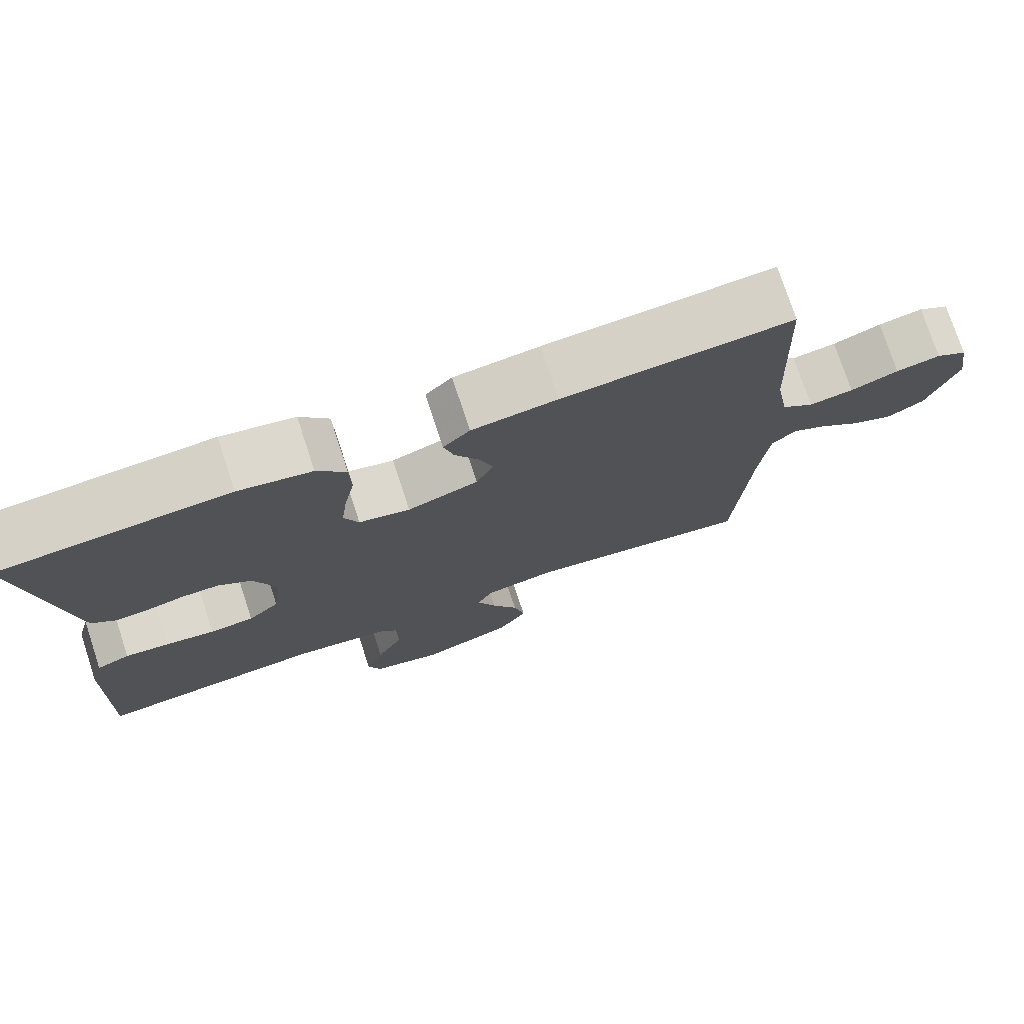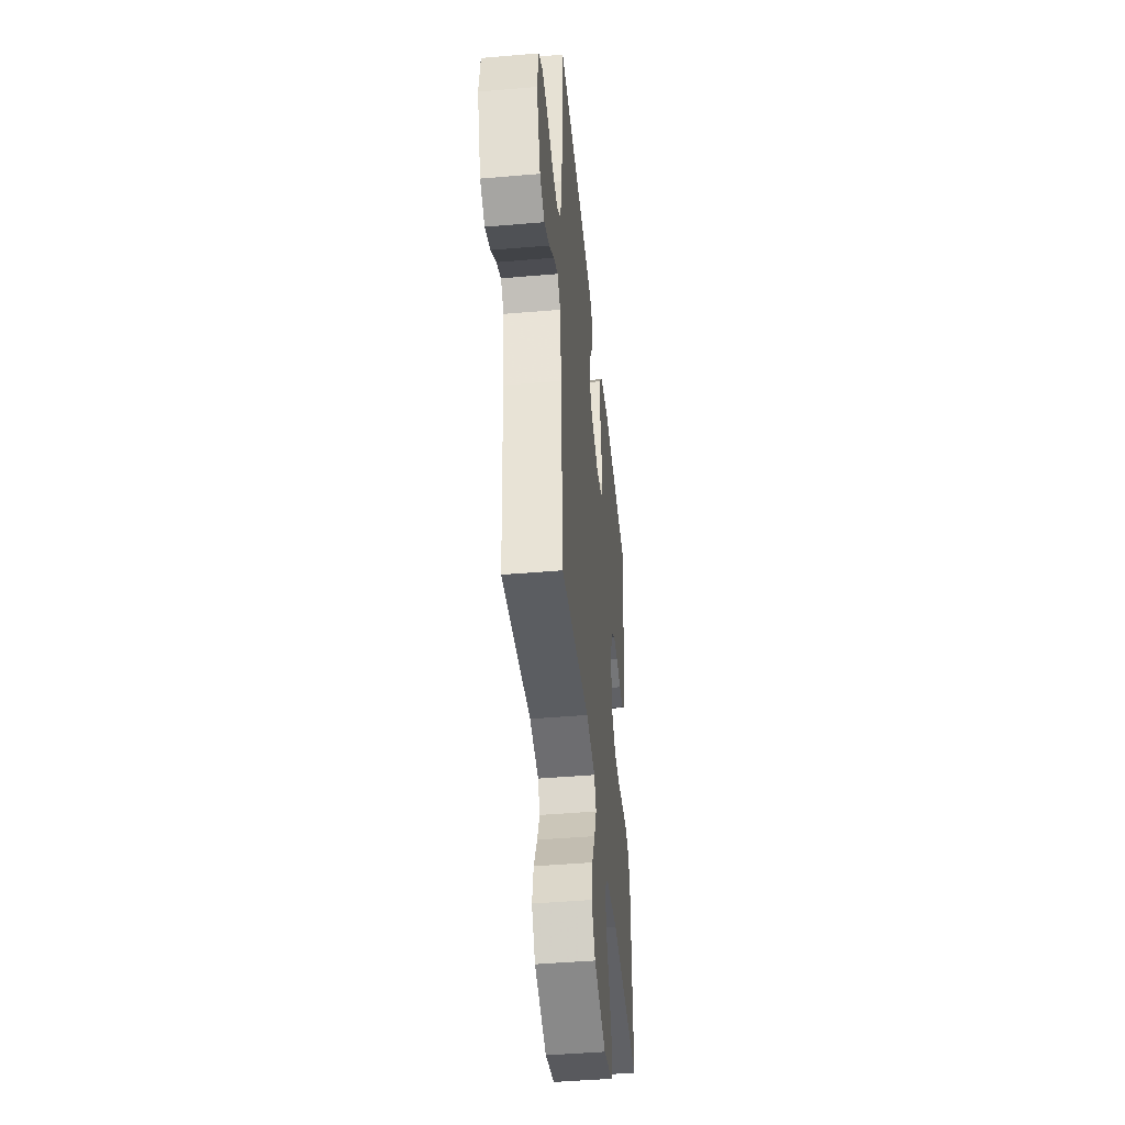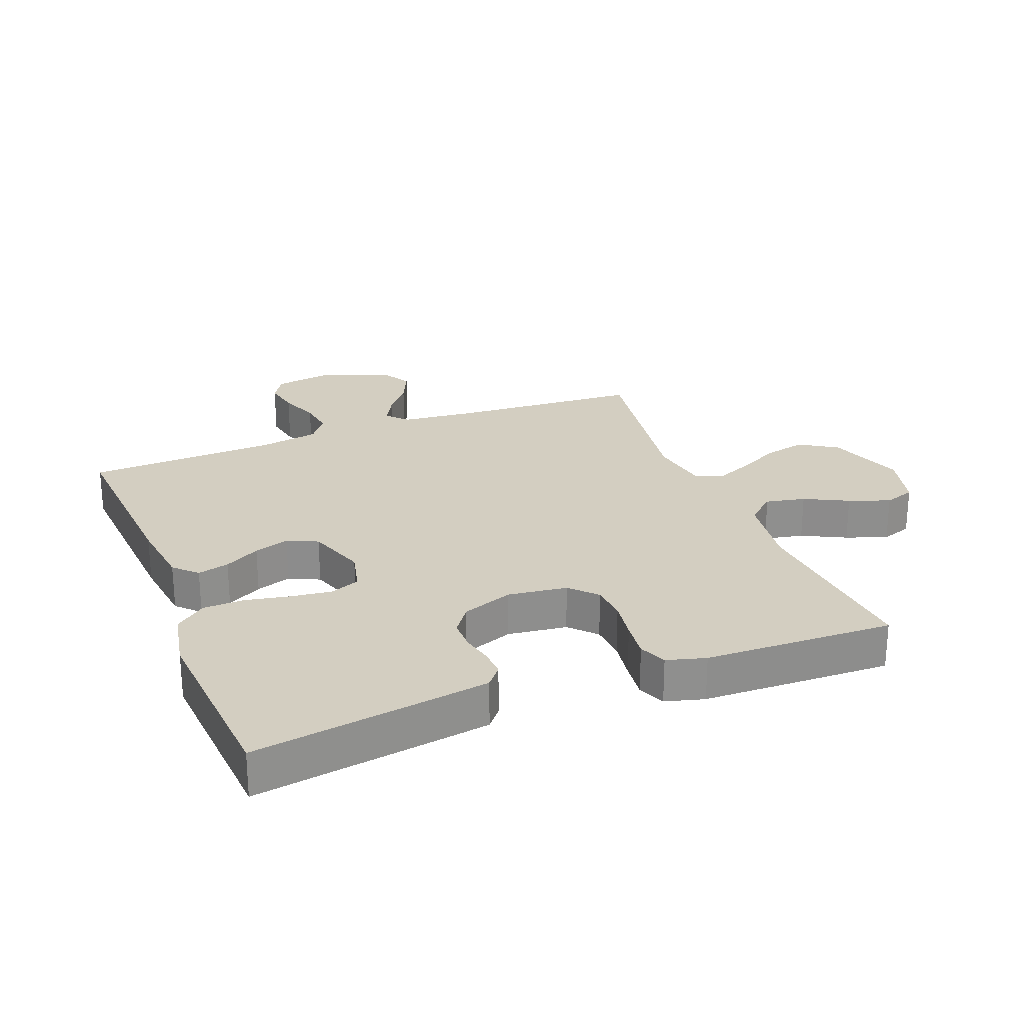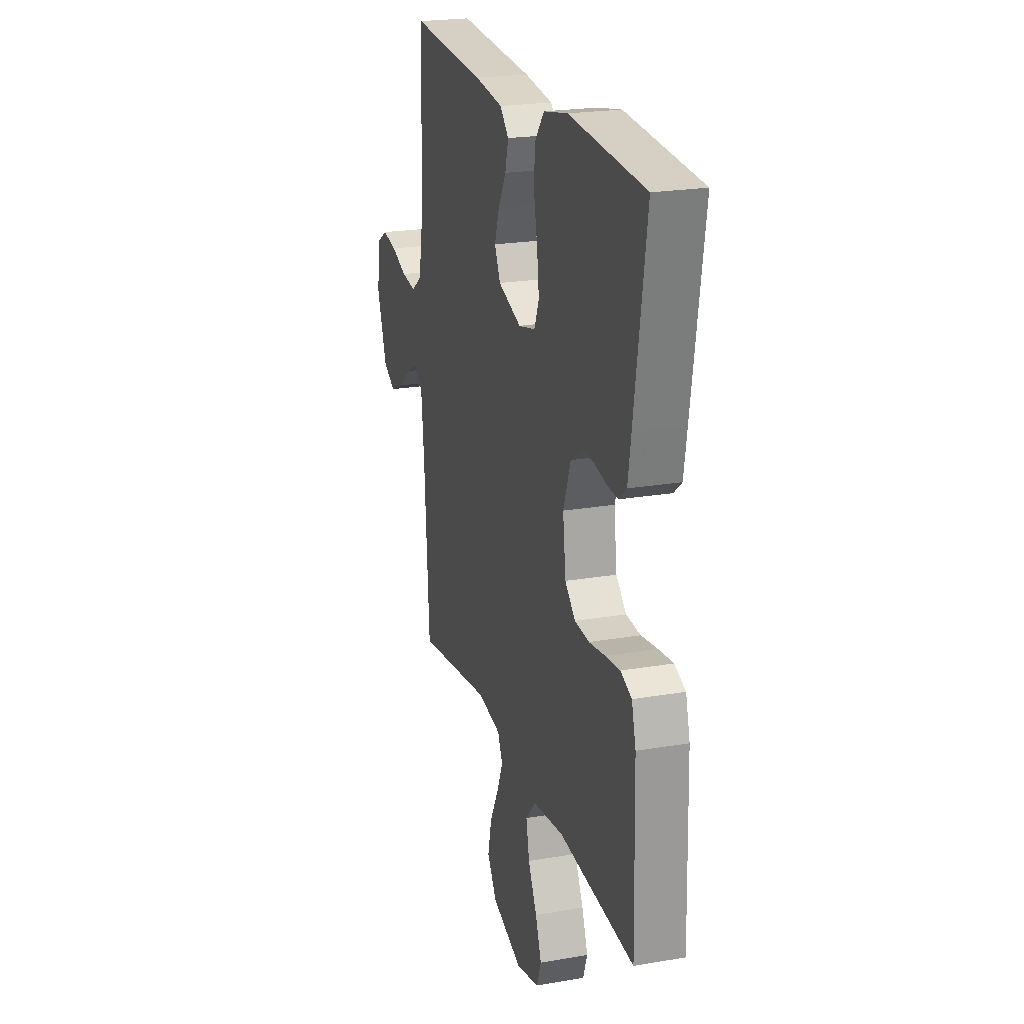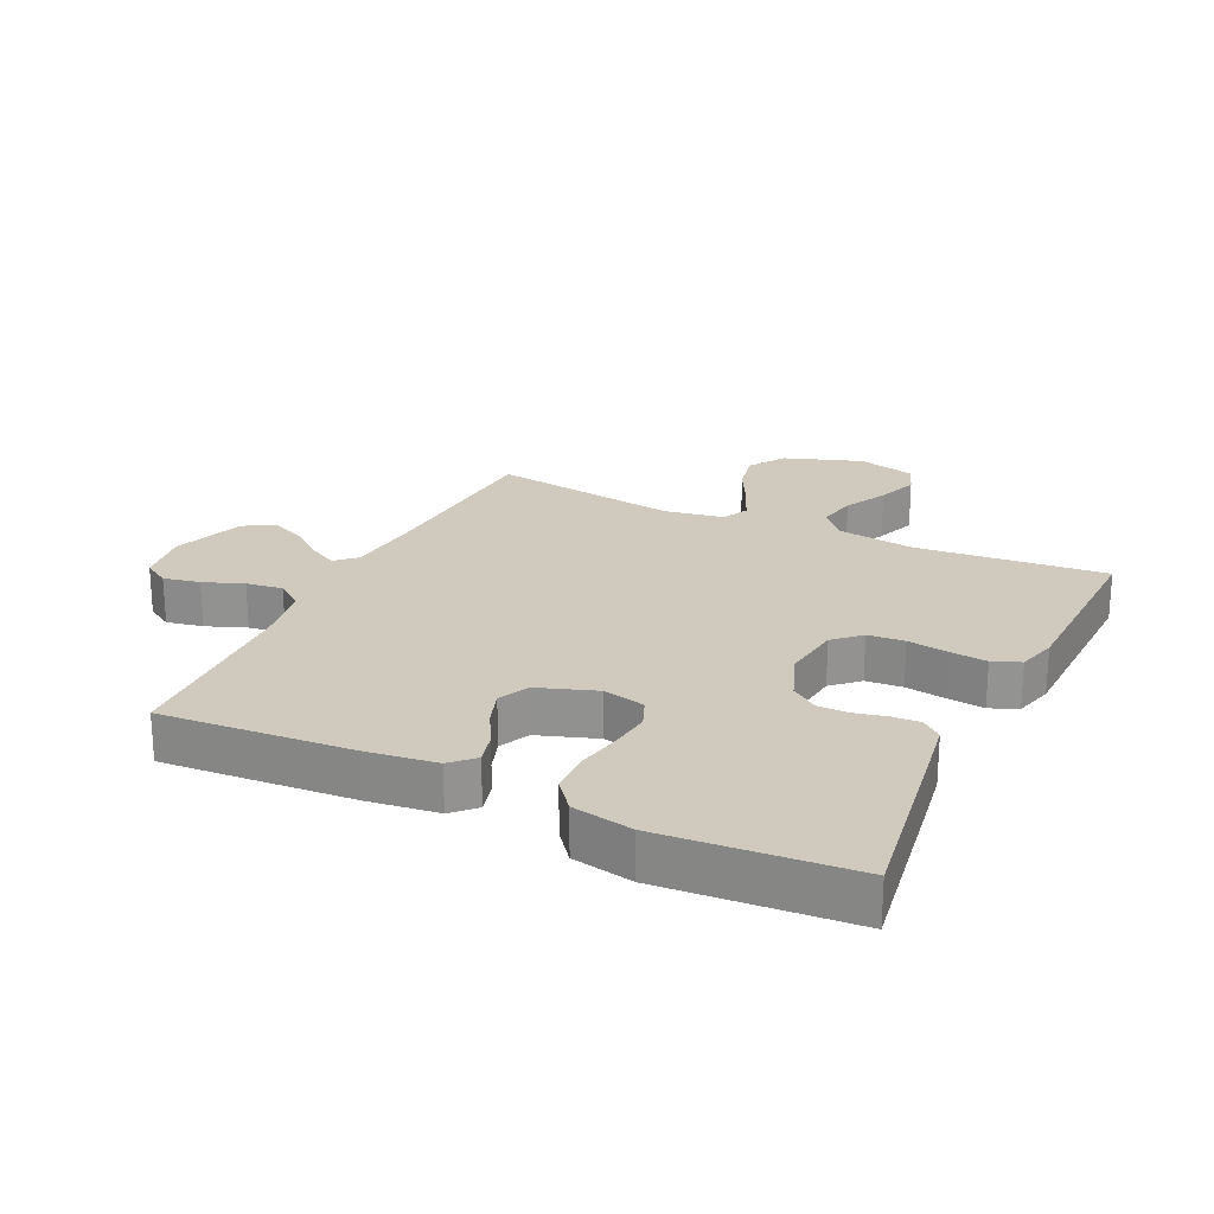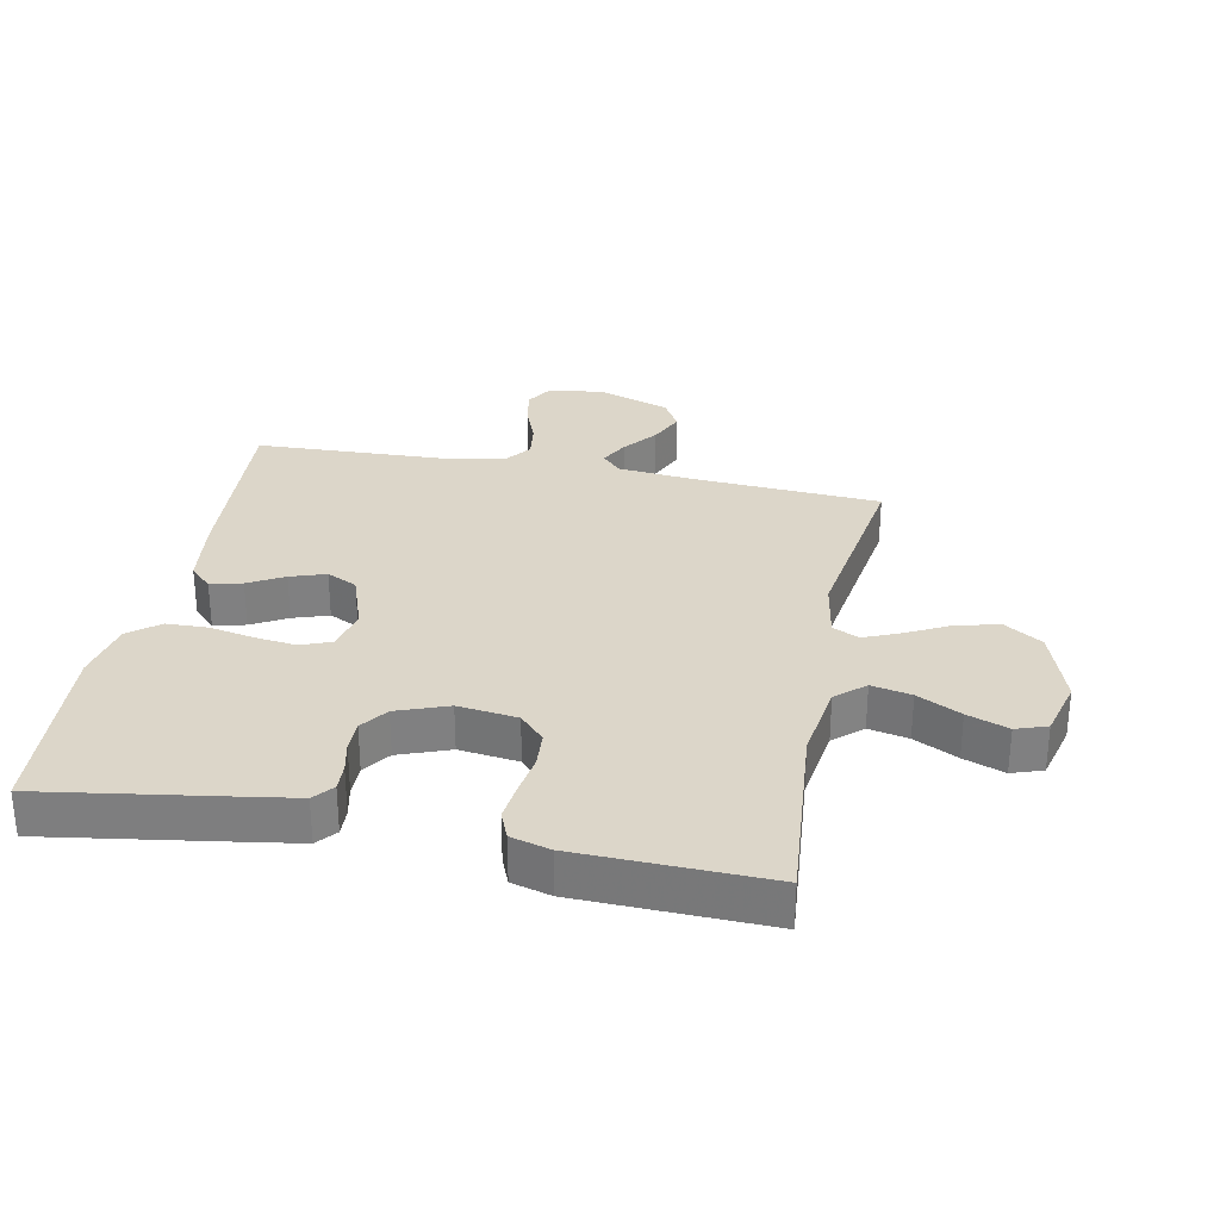
<metadata>
{"format":"obj","ext":"obj","renderer":"f3d","projection":"perspective","resolution":1024,"background":"white","views":[{"elev":75.8,"azim":161.8,"up":"+Z"},{"elev":-44.6,"azim":-84.3,"up":"+Z"},{"elev":25.2,"azim":68.6,"up":"+Y"},{"elev":22.3,"azim":73.4,"up":"+Z"},{"elev":23.0,"azim":25.4,"up":"+Y"},{"elev":30.2,"azim":101.2,"up":"+Y"}]}
</metadata>
<code>
v 0.5 0.07 0.5
v 0.454 0.07 0.2
v 0.442 0.07 0.125
v 0.411 0.07 0.099
v 0.368 0.07 0.101
v 0.318 0.07 0.112
v 0.269 0.07 0.112
v 0.226 0.07 0.081
v 0.196 0.07 0
v 0.208 0.07 -0.094
v 0.249 0.07 -0.133
v 0.307 0.07 -0.137
v 0.371 0.07 -0.127
v 0.43 0.07 -0.12
v 0.474 0.07 -0.138
v 0.491 0.07 -0.2
v 0.5 0.07 -0.5
v 0.2 0.07 -0.474
v 0.076 0.07 -0.492
v 0.037 0.07 -0.537
v 0.05 0.07 -0.6
v 0.085 0.07 -0.669
v 0.109 0.07 -0.734
v 0.092 0.07 -0.783
v 0 0.07 -0.807
v -0.123 0.07 -0.765
v -0.161 0.07 -0.706
v -0.146 0.07 -0.639
v -0.111 0.07 -0.571
v -0.086 0.07 -0.512
v -0.106 0.07 -0.47
v -0.2 0.07 -0.454
v -0.5 0.07 -0.5
v -0.519 0.07 -0.2
v -0.531 0.07 -0.082
v -0.563 0.07 -0.052
v -0.608 0.07 -0.076
v -0.661 0.07 -0.118
v -0.716 0.07 -0.143
v -0.765 0.07 -0.115
v -0.805 0.07 0
v -0.791 0.07 0.088
v -0.75 0.07 0.113
v -0.692 0.07 0.102
v -0.629 0.07 0.078
v -0.571 0.07 0.07
v -0.529 0.07 0.102
v -0.512 0.07 0.2
v -0.5 0.07 0.5
v -0.2 0.07 0.48
v -0.088 0.07 0.466
v -0.053 0.07 0.431
v -0.066 0.07 0.381
v -0.097 0.07 0.325
v -0.116 0.07 0.269
v -0.093 0.07 0.221
v 0 0.07 0.189
v 0.067 0.07 0.205
v 0.086 0.07 0.252
v 0.078 0.07 0.317
v 0.064 0.07 0.388
v 0.066 0.07 0.454
v 0.104 0.07 0.502
v 0.2 0.07 0.521
v 0.5 0 0.5
v 0.454 0 0.2
v 0.442 0 0.125
v 0.411 0 0.099
v 0.368 0 0.101
v 0.318 0 0.112
v 0.269 0 0.112
v 0.226 0 0.081
v 0.196 0 0
v 0.208 0 -0.094
v 0.249 0 -0.133
v 0.307 0 -0.137
v 0.371 0 -0.127
v 0.43 0 -0.12
v 0.474 0 -0.138
v 0.491 0 -0.2
v 0.5 0 -0.5
v 0.2 0 -0.474
v 0.076 0 -0.492
v 0.037 0 -0.537
v 0.05 0 -0.6
v 0.085 0 -0.669
v 0.109 0 -0.734
v 0.092 0 -0.783
v 0 0 -0.807
v -0.123 0 -0.765
v -0.161 0 -0.706
v -0.146 0 -0.639
v -0.111 0 -0.571
v -0.086 0 -0.512
v -0.106 0 -0.47
v -0.2 0 -0.454
v -0.5 0 -0.5
v -0.519 0 -0.2
v -0.531 0 -0.082
v -0.563 0 -0.052
v -0.608 0 -0.076
v -0.661 0 -0.118
v -0.716 0 -0.143
v -0.765 0 -0.115
v -0.805 0 0
v -0.791 0 0.088
v -0.75 0 0.113
v -0.692 0 0.102
v -0.629 0 0.078
v -0.571 0 0.07
v -0.529 0 0.102
v -0.512 0 0.2
v -0.5 0 0.5
v -0.2 0 0.48
v -0.088 0 0.466
v -0.053 0 0.431
v -0.066 0 0.381
v -0.097 0 0.325
v -0.116 0 0.269
v -0.093 0 0.221
v 0 0 0.189
v 0.067 0 0.205
v 0.086 0 0.252
v 0.078 0 0.317
v 0.064 0 0.388
v 0.066 0 0.454
v 0.104 0 0.502
v 0.2 0 0.521
f 4 5 6
f 3 4 6
f 2 3 6
f 1 2 6
f 64 1 6
f 63 64 6
f 62 63 6
f 61 62 6
f 60 61 6
f 59 60 6 7
f 58 59 7 8
f 57 58 8 9
f 56 57 9 10
f 52 53 54
f 51 52 54
f 50 51 54
f 49 50 54
f 48 49 54
f 47 48 54 55
f 46 47 55 56
f 43 44 45
f 42 43 45
f 41 42 45
f 40 41 45
f 39 40 45
f 38 39 45
f 37 38 45
f 36 37 45 46
f 46 56 10
f 36 46 10
f 35 36 10
f 32 33 34
f 35 10 11
f 34 35 11
f 32 34 11
f 31 32 11
f 27 28 29
f 26 27 29
f 25 26 29
f 24 25 29
f 23 24 29
f 22 23 29
f 21 22 29
f 20 21 29 30
f 31 11 12
f 30 31 12
f 20 30 12
f 19 20 12
f 16 17 18
f 16 18 19
f 15 16 19
f 14 15 19
f 13 14 19
f 12 13 19
f 70 69 68
f 70 68 67
f 70 67 66
f 70 66 65
f 70 65 128
f 70 128 127
f 70 127 126
f 70 126 125
f 70 125 124
f 71 70 124 123
f 72 71 123 122
f 73 72 122 121
f 74 73 121 120
f 118 117 116
f 118 116 115
f 118 115 114
f 118 114 113
f 118 113 112
f 119 118 112 111
f 120 119 111 110
f 109 108 107
f 109 107 106
f 109 106 105
f 109 105 104
f 109 104 103
f 109 103 102
f 109 102 101
f 110 109 101 100
f 74 120 110
f 74 110 100
f 74 100 99
f 98 97 96
f 75 74 99
f 75 99 98
f 75 98 96
f 75 96 95
f 93 92 91
f 93 91 90
f 93 90 89
f 93 89 88
f 93 88 87
f 93 87 86
f 93 86 85
f 94 93 85 84
f 76 75 95
f 76 95 94
f 76 94 84
f 76 84 83
f 82 81 80
f 83 82 80
f 83 80 79
f 83 79 78
f 83 78 77
f 83 77 76
f 1 65 66 2
f 2 66 67 3
f 3 67 68 4
f 4 68 69 5
f 5 69 70 6
f 6 70 71 7
f 7 71 72 8
f 8 72 73 9
f 9 73 74 10
f 10 74 75 11
f 11 75 76 12
f 12 76 77 13
f 13 77 78 14
f 14 78 79 15
f 15 79 80 16
f 16 80 81 17
f 17 81 82 18
f 18 82 83 19
f 19 83 84 20
f 20 84 85 21
f 21 85 86 22
f 22 86 87 23
f 23 87 88 24
f 24 88 89 25
f 25 89 90 26
f 26 90 91 27
f 27 91 92 28
f 28 92 93 29
f 29 93 94 30
f 30 94 95 31
f 31 95 96 32
f 32 96 97 33
f 33 97 98 34
f 34 98 99 35
f 35 99 100 36
f 36 100 101 37
f 37 101 102 38
f 38 102 103 39
f 39 103 104 40
f 40 104 105 41
f 41 105 106 42
f 42 106 107 43
f 43 107 108 44
f 44 108 109 45
f 45 109 110 46
f 46 110 111 47
f 47 111 112 48
f 48 112 113 49
f 49 113 114 50
f 50 114 115 51
f 51 115 116 52
f 52 116 117 53
f 53 117 118 54
f 54 118 119 55
f 55 119 120 56
f 56 120 121 57
f 57 121 122 58
f 58 122 123 59
f 59 123 124 60
f 60 124 125 61
f 61 125 126 62
f 62 126 127 63
f 63 127 128 64
f 64 128 65 1

</code>
